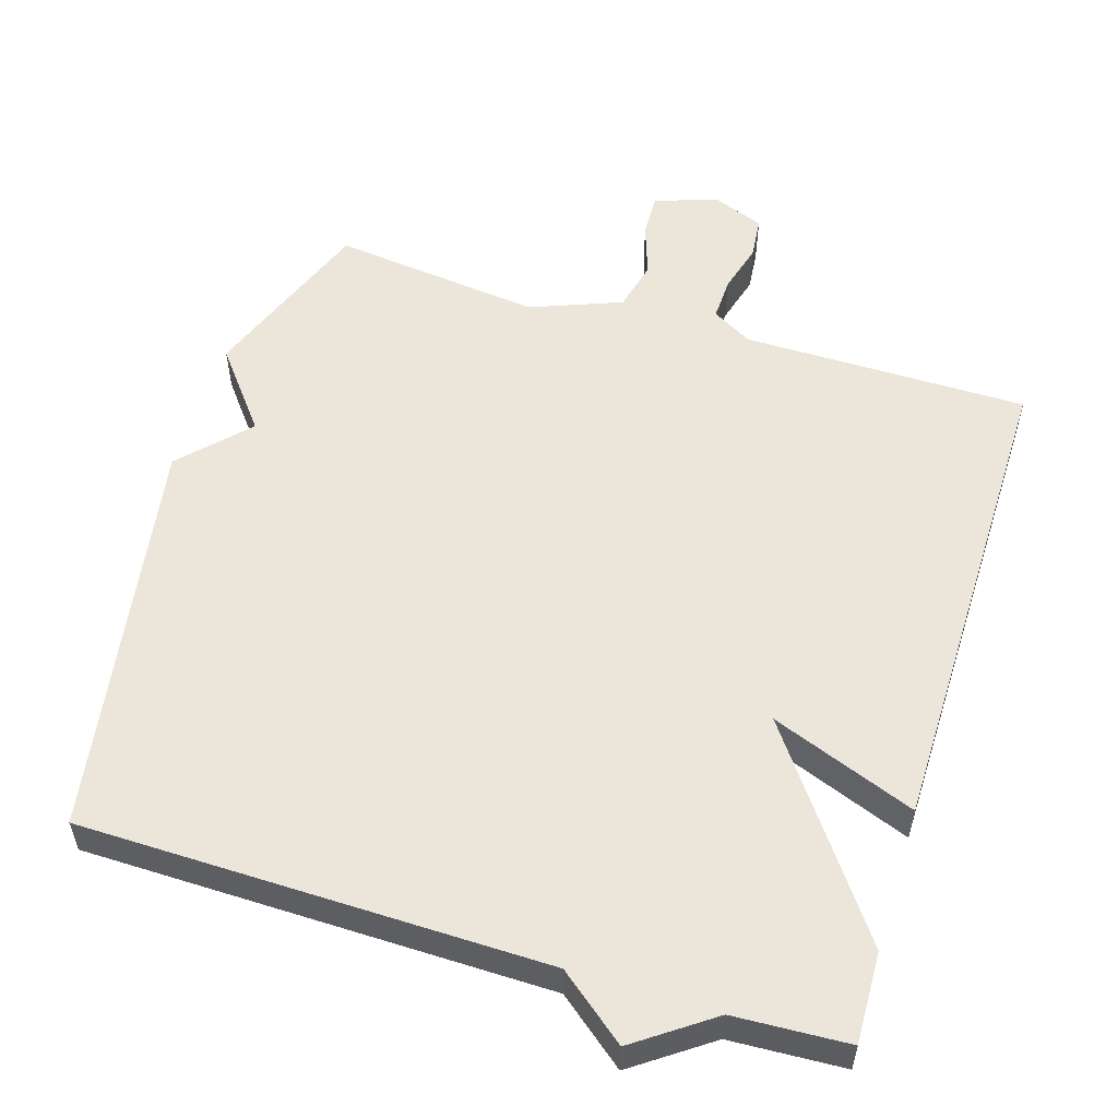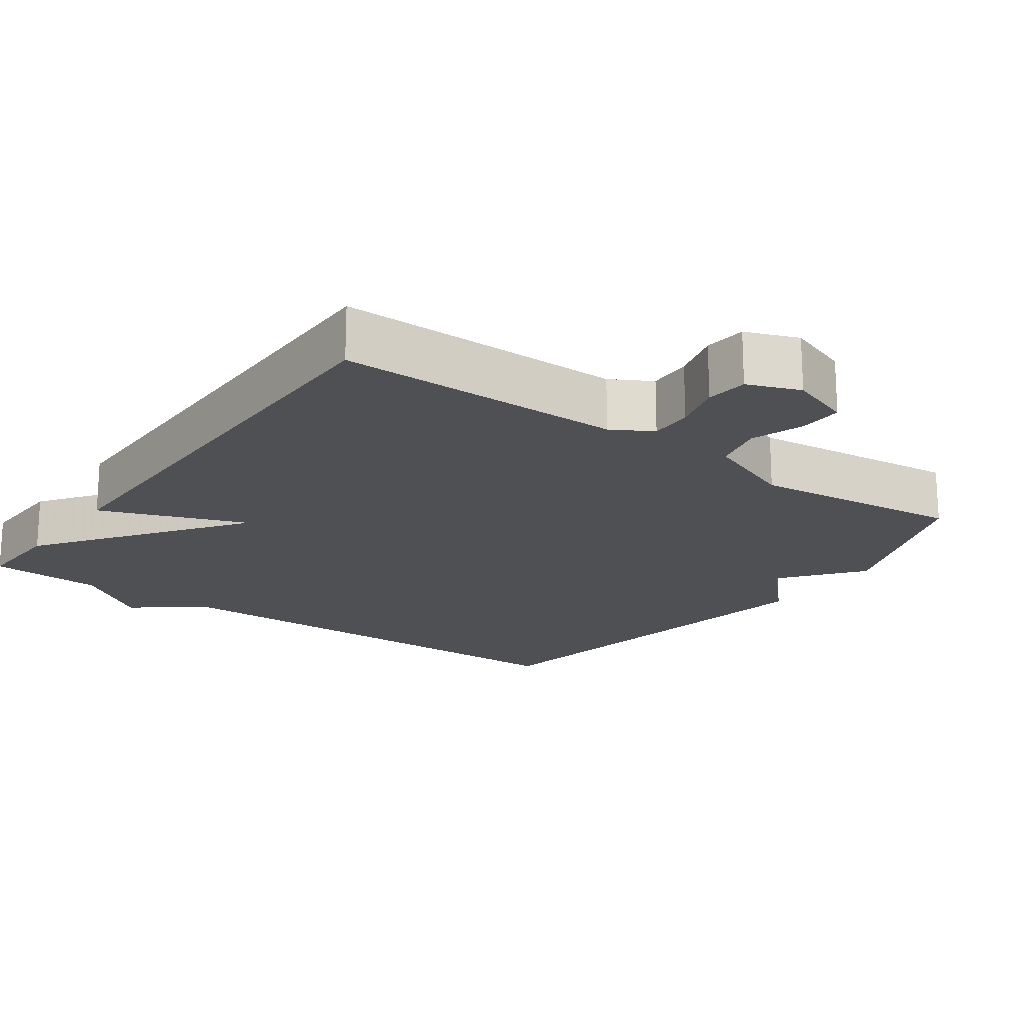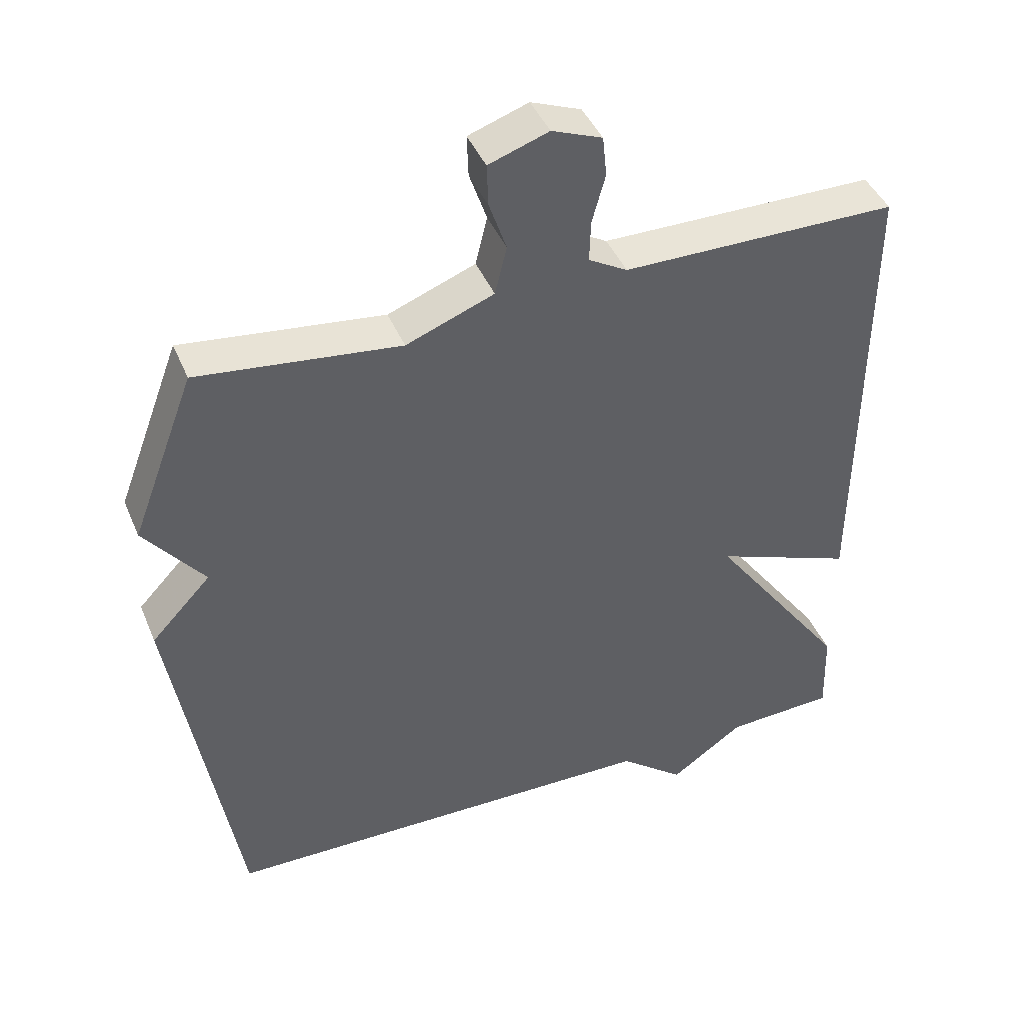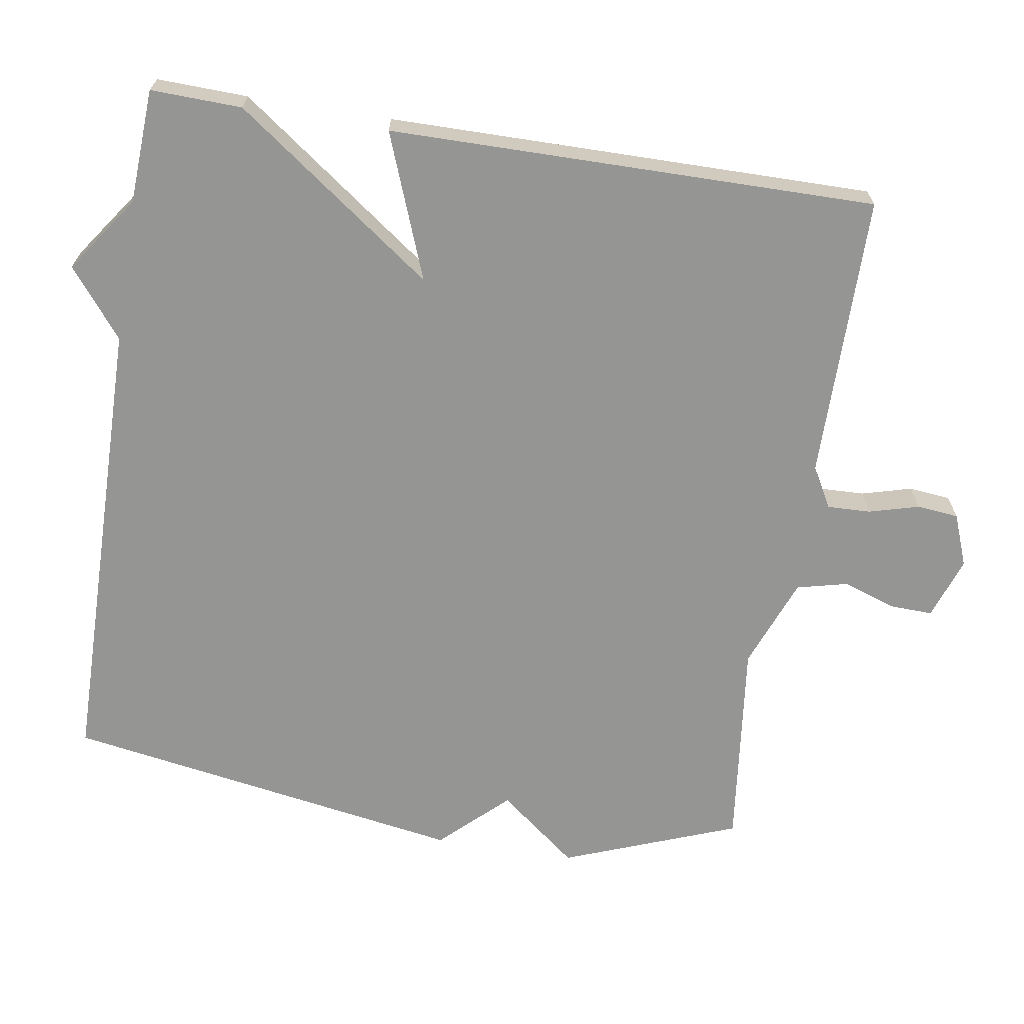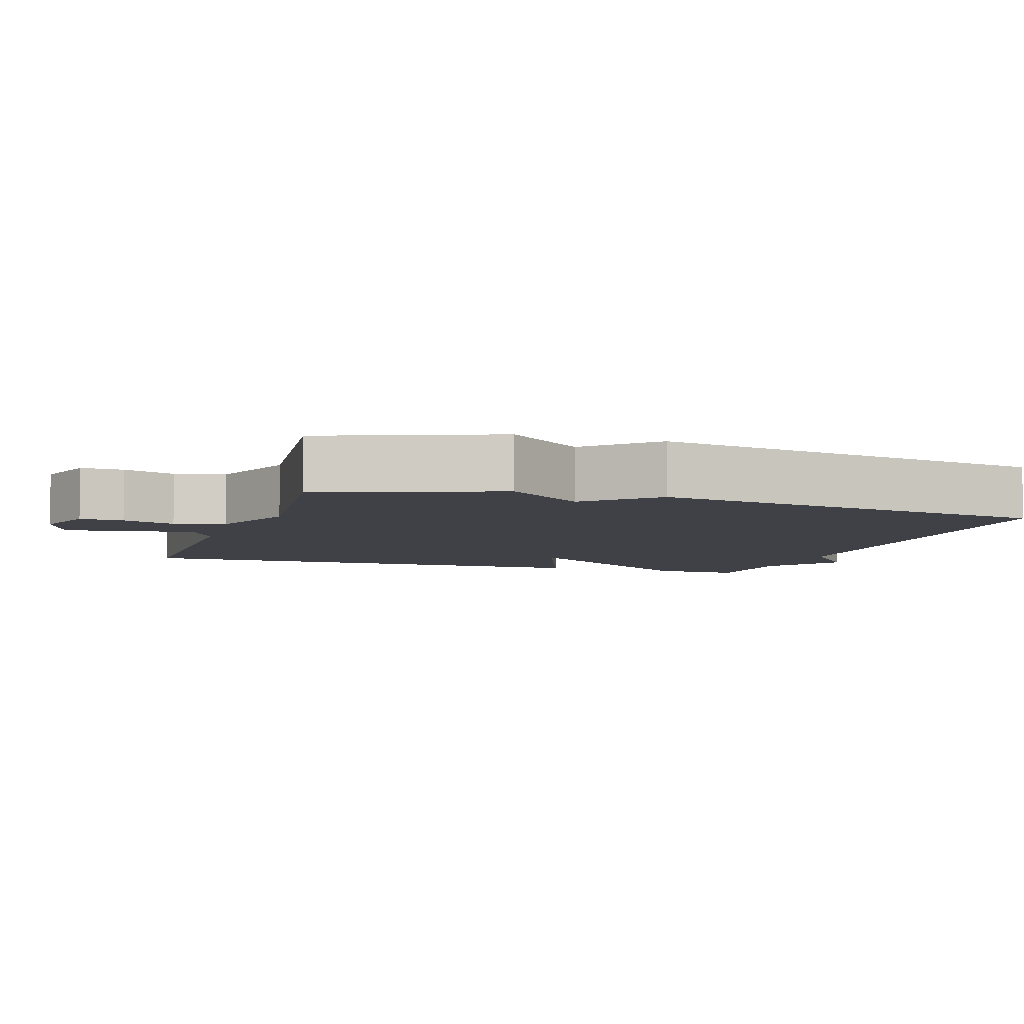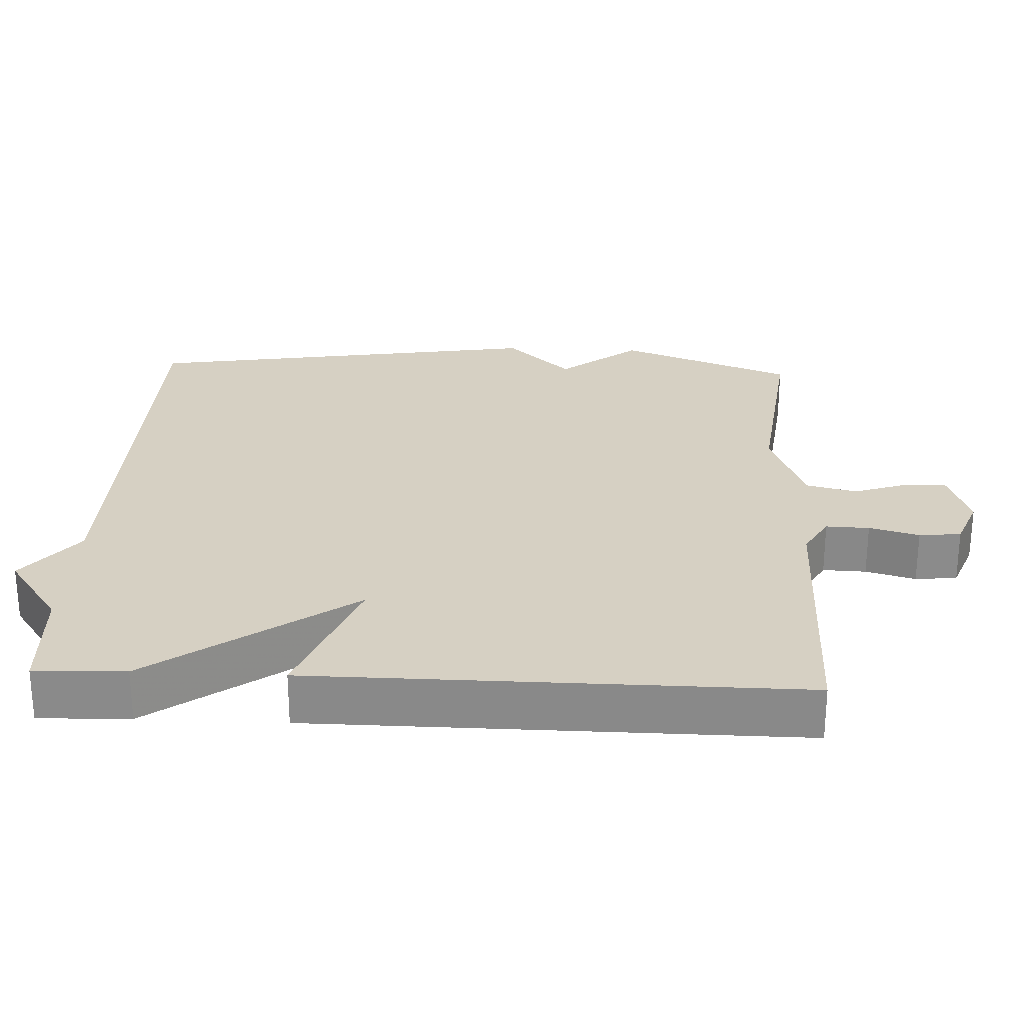
<metadata>
{"format":"obj","ext":"obj","renderer":"f3d","projection":"perspective","resolution":1024,"background":"white","views":[{"elev":55.1,"azim":-162.8,"up":"+Y"},{"elev":-19.0,"azim":-35.8,"up":"+Y"},{"elev":42.9,"azim":158.3,"up":"+Z"},{"elev":-67.4,"azim":-99.1,"up":"+Y"},{"elev":-6.0,"azim":71.9,"up":"+Y"},{"elev":26.5,"azim":-87.3,"up":"+Y"}]}
</metadata>
<code>
v 0.5 0.07 0.5
v 0.592 0.07 0.258
v 0.506 0.07 0.149
v 0.592 0.07 0.058
v 0.5 0.07 -0.5
v -0.142 0.07 -0.508
v -0.236 0.07 -0.583
v -0.342 0.07 -0.508
v -0.5 0.07 -0.5
v -0.496 0.07 -0.374
v -0.295 0.07 -0.097
v -0.496 0.07 -0.174
v -0.5 0.07 0.5
v -0.105 0.07 0.501
v -0.049 0.07 0.533
v -0.051 0.07 0.593
v -0.07 0.07 0.662
v -0.064 0.07 0.72
v 0.008 0.07 0.748
v 0.094 0.07 0.718
v 0.092 0.07 0.658
v 0.067 0.07 0.585
v 0.084 0.07 0.515
v 0.21 0.07 0.466
v 0.5 0 0.5
v 0.592 0 0.258
v 0.506 0 0.149
v 0.592 0 0.058
v 0.5 0 -0.5
v -0.142 0 -0.508
v -0.236 0 -0.583
v -0.342 0 -0.508
v -0.5 0 -0.5
v -0.496 0 -0.374
v -0.295 0 -0.097
v -0.496 0 -0.174
v -0.5 0 0.5
v -0.105 0 0.501
v -0.049 0 0.533
v -0.051 0 0.593
v -0.07 0 0.662
v -0.064 0 0.72
v 0.008 0 0.748
v 0.094 0 0.718
v 0.092 0 0.658
v 0.067 0 0.585
v 0.084 0 0.515
v 0.21 0 0.466
f 20 21 22
f 19 20 22
f 18 19 22
f 17 18 22
f 16 17 22
f 15 16 22 23
f 14 15 23 24
f 13 14 24
f 12 13 24
f 11 12 24
f 1 2 3
f 24 1 3
f 11 24 3
f 10 11 3
f 9 10 3
f 8 9 3
f 4 5 6
f 3 4 6
f 8 3 6
f 6 7 8
f 46 45 44
f 46 44 43
f 46 43 42
f 46 42 41
f 46 41 40
f 47 46 40 39
f 48 47 39 38
f 48 38 37
f 48 37 36
f 48 36 35
f 27 26 25
f 27 25 48
f 27 48 35
f 27 35 34
f 27 34 33
f 27 33 32
f 30 29 28
f 30 28 27
f 30 27 32
f 32 31 30
f 1 25 26 2
f 2 26 27 3
f 3 27 28 4
f 4 28 29 5
f 5 29 30 6
f 6 30 31 7
f 7 31 32 8
f 8 32 33 9
f 9 33 34 10
f 10 34 35 11
f 11 35 36 12
f 12 36 37 13
f 13 37 38 14
f 14 38 39 15
f 15 39 40 16
f 16 40 41 17
f 17 41 42 18
f 18 42 43 19
f 19 43 44 20
f 20 44 45 21
f 21 45 46 22
f 22 46 47 23
f 23 47 48 24
f 24 48 25 1

</code>
